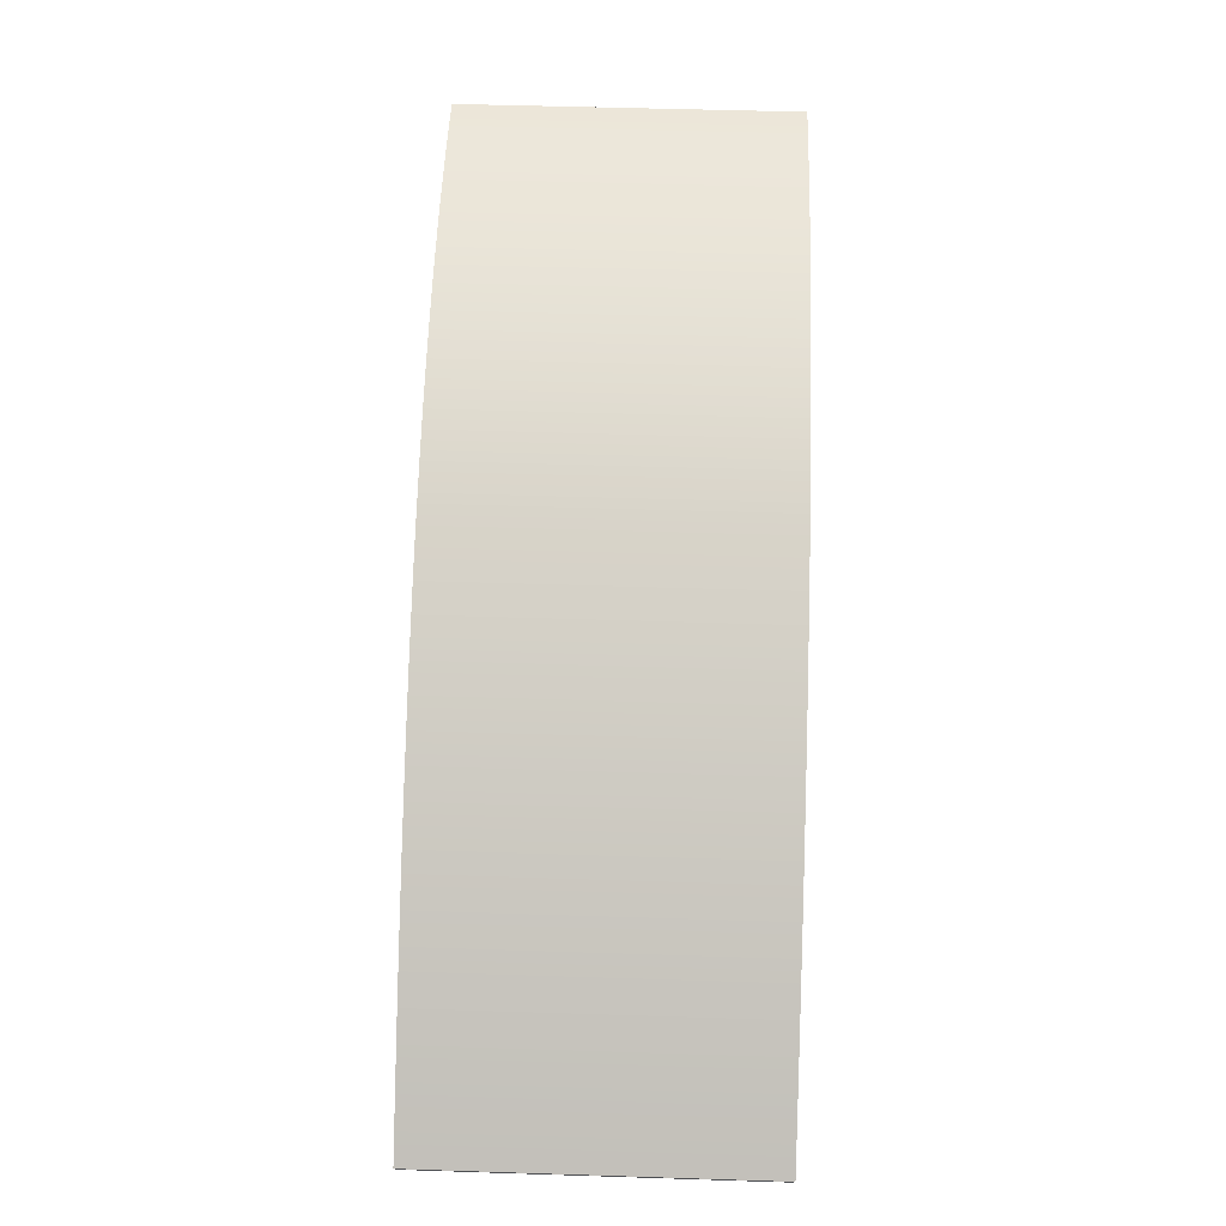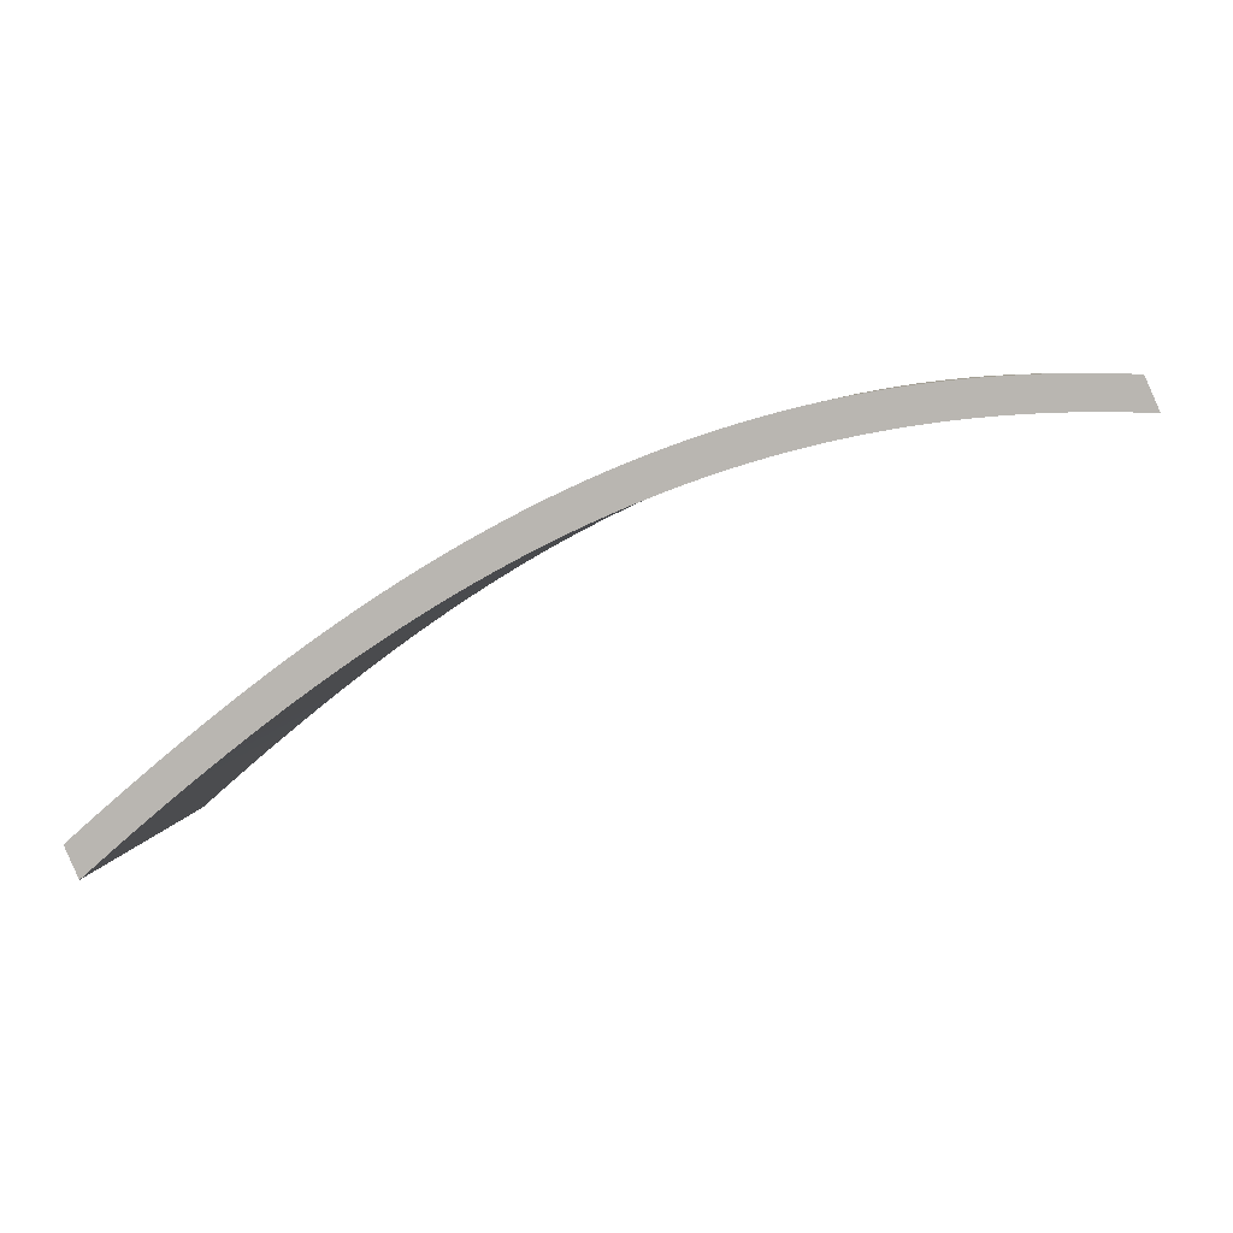
<metadata>
{"format":"obj","ext":"obj","renderer":"f3d","projection":"perspective","resolution":1024,"background":"white","views":[{"elev":51.0,"azim":92.0,"up":"+Y"},{"elev":6.0,"azim":-172.1,"up":"+Y"}]}
</metadata>
<code>
o BezierCurve.001
v -0.7209 0.1951 -0.2566
v -0.7044 0.1958 -0.2566
v -0.6879 0.1963 -0.2566
v -0.6716 0.1965 -0.2566
v -0.6553 0.1967 -0.2566
v -0.6391 0.1966 -0.2566
v -0.623 0.1964 -0.2566
v -0.6069 0.1959 -0.2566
v -0.591 0.1954 -0.2566
v -0.5751 0.1946 -0.2566
v -0.5593 0.1937 -0.2566
v -0.5436 0.1926 -0.2566
v -0.528 0.1913 -0.2566
v -0.5125 0.1899 -0.2566
v -0.497 0.1883 -0.2566
v -0.4816 0.1866 -0.2566
v -0.4663 0.1847 -0.2566
v -0.4511 0.1826 -0.2566
v -0.436 0.1804 -0.2566
v -0.4209 0.178 -0.2566
v -0.4059 0.1754 -0.2566
v -0.3909 0.1728 -0.2566
v -0.3761 0.1699 -0.2566
v -0.3613 0.1669 -0.2566
v -0.3466 0.1638 -0.2566
v -0.3319 0.1605 -0.2566
v -0.3174 0.157 -0.2566
v -0.3028 0.1535 -0.2566
v -0.2884 0.1497 -0.2566
v -0.274 0.1459 -0.2566
v -0.2597 0.1418 -0.2566
v -0.2454 0.1377 -0.2566
v -0.2313 0.1334 -0.2566
v -0.2171 0.129 -0.2566
v -0.2031 0.1244 -0.2566
v -0.1891 0.1197 -0.2566
v -0.1751 0.1149 -0.2566
v -0.1612 0.1099 -0.2566
v -0.1474 0.1048 -0.2566
v -0.1336 0.09957 -0.2566
v -0.1199 0.09421 -0.2566
v -0.1063 0.08873 -0.2566
v -0.09268 0.08313 -0.2566
v -0.07913 0.0774 -0.2566
v -0.06564 0.07155 -0.2566
v -0.0522 0.06557 -0.2566
v -0.03881 0.05948 -0.2566
v -0.02547 0.05327 -0.2566
v -0.01218 0.04694 -0.2566
v 0.001063 0.0405 -0.2566
v 0.01426 0.03394 -0.2566
v 0.0274 0.02728 -0.2566
v 0.0405 0.02049 -0.2566
v 0.05355 0.0136 -0.2566
v 0.06656 0.006603 -0.2566
v 0.07953 -0.000504 -0.2566
v 0.09245 -0.007717 -0.2566
v 0.1053 -0.01503 -0.2566
v 0.1182 -0.02246 -0.2566
v 0.131 -0.02998 -0.2566
v 0.1437 -0.0376 -0.2566
v 0.1564 -0.04532 -0.2566
v 0.1691 -0.05314 -0.2566
v 0.1818 -0.06106 -0.2566
v 0.1944 -0.06907 -0.2566
v 0.207 -0.07717 -0.2566
v 0.2195 -0.08537 -0.2566
v 0.232 -0.09366 -0.2566
v 0.2445 -0.102 -0.2566
v 0.2569 -0.1105 -0.2566
v 0.2693 -0.1191 -0.2566
v 0.2817 -0.1277 -0.2566
v 0.2941 -0.1364 -0.2566
v 0.3064 -0.1452 -0.2566
v 0.3187 -0.1541 -0.2566
v 0.331 -0.1631 -0.2566
v 0.3432 -0.1721 -0.2566
v 0.3554 -0.1812 -0.2566
v 0.3676 -0.1904 -0.2566
v 0.3798 -0.1997 -0.2566
v 0.3919 -0.209 -0.2566
v 0.4041 -0.2185 -0.2566
v 0.4162 -0.2279 -0.2566
v 0.4282 -0.2375 -0.2566
v 0.4403 -0.2471 -0.2566
v 0.4524 -0.2568 -0.2566
v 0.4644 -0.2666 -0.2566
v 0.4764 -0.2764 -0.2566
v 0.4884 -0.2863 -0.2566
v 0.5004 -0.2962 -0.2566
v 0.5124 -0.3062 -0.2566
v 0.5243 -0.3163 -0.2566
v 0.5363 -0.3264 -0.2566
v 0.5482 -0.3365 -0.2566
v 0.5601 -0.3468 -0.2566
v 0.572 -0.357 -0.2566
v 0.584 -0.3674 -0.2566
v 0.5959 -0.3777 -0.2566
v 0.6077 -0.3882 -0.2566
v 0.6196 -0.3986 -0.2566
v 0.6315 -0.4091 -0.2566
v -0.7414 0.1491 -0.2566
v -0.7248 0.1498 -0.2566
v -0.7084 0.1503 -0.2566
v -0.692 0.1505 -0.2566
v -0.6757 0.1507 -0.2566
v -0.6595 0.1506 -0.2566
v -0.6434 0.1503 -0.2566
v -0.6274 0.1499 -0.2566
v -0.6114 0.1493 -0.2566
v -0.5956 0.1486 -0.2566
v -0.5798 0.1477 -0.2566
v -0.5641 0.1466 -0.2566
v -0.5485 0.1453 -0.2566
v -0.5329 0.1439 -0.2566
v -0.5175 0.1423 -0.2566
v -0.5021 0.1406 -0.2566
v -0.4868 0.1387 -0.2566
v -0.4716 0.1366 -0.2566
v -0.4564 0.1344 -0.2566
v -0.4413 0.132 -0.2566
v -0.4263 0.1294 -0.2566
v -0.4114 0.1268 -0.2566
v -0.3965 0.1239 -0.2566
v -0.3817 0.1209 -0.2566
v -0.367 0.1178 -0.2566
v -0.3524 0.1145 -0.2566
v -0.3378 0.111 -0.2566
v -0.3233 0.1075 -0.2566
v -0.3088 0.1037 -0.2566
v -0.2945 0.09985 -0.2566
v -0.2801 0.09583 -0.2566
v -0.2659 0.09168 -0.2566
v -0.2517 0.08739 -0.2566
v -0.2376 0.08296 -0.2566
v -0.2235 0.07839 -0.2566
v -0.2095 0.07369 -0.2566
v -0.1956 0.06885 -0.2566
v -0.1817 0.06388 -0.2566
v -0.1679 0.05879 -0.2566
v -0.1541 0.05356 -0.2566
v -0.1404 0.04821 -0.2566
v -0.1267 0.04273 -0.2566
v -0.1131 0.03712 -0.2566
v -0.09958 0.03139 -0.2566
v -0.08608 0.02554 -0.2566
v -0.07264 0.01957 -0.2566
v -0.05925 0.01348 -0.2566
v -0.04591 0.007265 -0.2566
v -0.03263 0.000938 -0.2566
v -0.01938 -0.005505 -0.2566
v -0.006192 -0.01206 -0.2566
v 0.006953 -0.01873 -0.2566
v 0.02005 -0.02551 -0.2566
v 0.03311 -0.0324 -0.2566
v 0.04612 -0.0394 -0.2566
v 0.05908 -0.04651 -0.2566
v 0.072 -0.05372 -0.2566
v 0.08488 -0.06104 -0.2566
v 0.09772 -0.06846 -0.2566
v 0.1105 -0.07598 -0.2566
v 0.1233 -0.08361 -0.2566
v 0.136 -0.09133 -0.2566
v 0.1487 -0.09915 -0.2566
v 0.1613 -0.1071 -0.2566
v 0.1739 -0.1151 -0.2566
v 0.1865 -0.1232 -0.2566
v 0.1991 -0.1314 -0.2566
v 0.2116 -0.1397 -0.2566
v 0.224 -0.148 -0.2566
v 0.2365 -0.1565 -0.2566
v 0.2489 -0.1651 -0.2566
v 0.2613 -0.1737 -0.2566
v 0.2736 -0.1824 -0.2566
v 0.2859 -0.1912 -0.2566
v 0.2982 -0.2001 -0.2566
v 0.3105 -0.2091 -0.2566
v 0.3227 -0.2181 -0.2566
v 0.335 -0.2272 -0.2566
v 0.3472 -0.2364 -0.2566
v 0.3593 -0.2457 -0.2566
v 0.3715 -0.255 -0.2566
v 0.3836 -0.2645 -0.2566
v 0.3957 -0.2739 -0.2566
v 0.4078 -0.2835 -0.2566
v 0.4199 -0.2931 -0.2566
v 0.4319 -0.3028 -0.2566
v 0.444 -0.3126 -0.2566
v 0.456 -0.3224 -0.2566
v 0.468 -0.3323 -0.2566
v 0.48 -0.3422 -0.2566
v 0.4919 -0.3522 -0.2566
v 0.5039 -0.3623 -0.2566
v 0.5158 -0.3724 -0.2566
v 0.5278 -0.3825 -0.2566
v 0.5397 -0.3928 -0.2566
v 0.5516 -0.403 -0.2566
v 0.5635 -0.4134 -0.2566
v 0.5754 -0.4237 -0.2566
v 0.5873 -0.4342 -0.2566
v 0.5992 -0.4446 -0.2566
v 0.6111 -0.4552 -0.2566
v -0.7209 0.1951 0.2513
v -0.7044 0.1958 0.2513
v -0.6879 0.1963 0.2513
v -0.6716 0.1965 0.2513
v -0.6553 0.1967 0.2513
v -0.6391 0.1966 0.2513
v -0.623 0.1964 0.2513
v -0.6069 0.1959 0.2513
v -0.591 0.1954 0.2513
v -0.5751 0.1946 0.2513
v -0.5593 0.1937 0.2513
v -0.5436 0.1926 0.2513
v -0.528 0.1913 0.2513
v -0.5125 0.1899 0.2513
v -0.497 0.1883 0.2513
v -0.4816 0.1866 0.2513
v -0.4663 0.1847 0.2513
v -0.4511 0.1826 0.2513
v -0.436 0.1804 0.2513
v -0.4209 0.178 0.2513
v -0.4059 0.1754 0.2513
v -0.3909 0.1728 0.2513
v -0.3761 0.1699 0.2513
v -0.3613 0.1669 0.2513
v -0.3466 0.1638 0.2513
v -0.3319 0.1605 0.2513
v -0.3174 0.157 0.2513
v -0.3028 0.1535 0.2513
v -0.2884 0.1497 0.2513
v -0.274 0.1459 0.2513
v -0.2597 0.1418 0.2513
v -0.2454 0.1377 0.2513
v -0.2313 0.1334 0.2513
v -0.2171 0.129 0.2513
v -0.2031 0.1244 0.2513
v -0.1891 0.1197 0.2513
v -0.1751 0.1149 0.2513
v -0.1612 0.1099 0.2513
v -0.1474 0.1048 0.2513
v -0.1336 0.09957 0.2513
v -0.1199 0.09421 0.2513
v -0.1063 0.08873 0.2513
v -0.09268 0.08313 0.2513
v -0.07913 0.0774 0.2513
v -0.06564 0.07155 0.2513
v -0.0522 0.06557 0.2513
v -0.03881 0.05948 0.2513
v -0.02547 0.05327 0.2513
v -0.01218 0.04694 0.2513
v 0.001063 0.0405 0.2513
v 0.01426 0.03394 0.2513
v 0.0274 0.02728 0.2513
v 0.0405 0.02049 0.2513
v 0.05355 0.0136 0.2513
v 0.06656 0.006603 0.2513
v 0.07953 -0.000504 0.2513
v 0.09245 -0.007717 0.2513
v 0.1053 -0.01503 0.2513
v 0.1182 -0.02246 0.2513
v 0.131 -0.02998 0.2513
v 0.1437 -0.0376 0.2513
v 0.1564 -0.04532 0.2513
v 0.1691 -0.05314 0.2513
v 0.1818 -0.06106 0.2513
v 0.1944 -0.06907 0.2513
v 0.207 -0.07717 0.2513
v 0.2195 -0.08537 0.2513
v 0.232 -0.09366 0.2513
v 0.2445 -0.102 0.2513
v 0.2569 -0.1105 0.2513
v 0.2693 -0.1191 0.2513
v 0.2817 -0.1277 0.2513
v 0.2941 -0.1364 0.2513
v 0.3064 -0.1452 0.2513
v 0.3187 -0.1541 0.2513
v 0.331 -0.1631 0.2513
v 0.3432 -0.1721 0.2513
v 0.3554 -0.1812 0.2513
v 0.3676 -0.1904 0.2513
v 0.3798 -0.1997 0.2513
v 0.3919 -0.209 0.2513
v 0.4041 -0.2185 0.2513
v 0.4162 -0.2279 0.2513
v 0.4282 -0.2375 0.2513
v 0.4403 -0.2471 0.2513
v 0.4524 -0.2568 0.2513
v 0.4644 -0.2666 0.2513
v 0.4764 -0.2764 0.2513
v 0.4884 -0.2863 0.2513
v 0.5004 -0.2962 0.2513
v 0.5124 -0.3062 0.2513
v 0.5243 -0.3163 0.2513
v 0.5363 -0.3264 0.2513
v 0.5482 -0.3365 0.2513
v 0.5601 -0.3468 0.2513
v 0.572 -0.357 0.2513
v 0.584 -0.3674 0.2513
v 0.5959 -0.3777 0.2513
v 0.6077 -0.3882 0.2513
v 0.6196 -0.3986 0.2513
v 0.6315 -0.4091 0.2513
v -0.7414 0.1491 0.2513
v -0.7248 0.1498 0.2513
v -0.7084 0.1503 0.2513
v -0.692 0.1505 0.2513
v -0.6757 0.1507 0.2513
v -0.6595 0.1506 0.2513
v -0.6434 0.1503 0.2513
v -0.6274 0.1499 0.2513
v -0.6114 0.1493 0.2513
v -0.5956 0.1486 0.2513
v -0.5798 0.1477 0.2513
v -0.5641 0.1466 0.2513
v -0.5485 0.1453 0.2513
v -0.5329 0.1439 0.2513
v -0.5175 0.1423 0.2513
v -0.5021 0.1406 0.2513
v -0.4868 0.1387 0.2513
v -0.4716 0.1366 0.2513
v -0.4564 0.1344 0.2513
v -0.4413 0.132 0.2513
v -0.4263 0.1294 0.2513
v -0.4114 0.1268 0.2513
v -0.3965 0.1239 0.2513
v -0.3817 0.1209 0.2513
v -0.367 0.1178 0.2513
v -0.3524 0.1145 0.2513
v -0.3378 0.111 0.2513
v -0.3233 0.1075 0.2513
v -0.3088 0.1037 0.2513
v -0.2945 0.09985 0.2513
v -0.2801 0.09583 0.2513
v -0.2659 0.09168 0.2513
v -0.2517 0.08739 0.2513
v -0.2376 0.08296 0.2513
v -0.2235 0.07839 0.2513
v -0.2095 0.07369 0.2513
v -0.1956 0.06885 0.2513
v -0.1817 0.06388 0.2513
v -0.1679 0.05879 0.2513
v -0.1541 0.05356 0.2513
v -0.1404 0.04821 0.2513
v -0.1267 0.04273 0.2513
v -0.1131 0.03712 0.2513
v -0.09958 0.03139 0.2513
v -0.08608 0.02554 0.2513
v -0.07264 0.01957 0.2513
v -0.05925 0.01348 0.2513
v -0.04591 0.007265 0.2513
v -0.03263 0.000938 0.2513
v -0.01938 -0.005505 0.2513
v -0.006192 -0.01206 0.2513
v 0.006953 -0.01873 0.2513
v 0.02005 -0.02551 0.2513
v 0.03311 -0.0324 0.2513
v 0.04612 -0.0394 0.2513
v 0.05908 -0.04651 0.2513
v 0.072 -0.05372 0.2513
v 0.08488 -0.06104 0.2513
v 0.09772 -0.06846 0.2513
v 0.1105 -0.07598 0.2513
v 0.1233 -0.08361 0.2513
v 0.136 -0.09133 0.2513
v 0.1487 -0.09915 0.2513
v 0.1613 -0.1071 0.2513
v 0.1739 -0.1151 0.2513
v 0.1865 -0.1232 0.2513
v 0.1991 -0.1314 0.2513
v 0.2116 -0.1397 0.2513
v 0.224 -0.148 0.2513
v 0.2365 -0.1565 0.2513
v 0.2489 -0.1651 0.2513
v 0.2613 -0.1737 0.2513
v 0.2736 -0.1824 0.2513
v 0.2859 -0.1912 0.2513
v 0.2982 -0.2001 0.2513
v 0.3105 -0.2091 0.2513
v 0.3227 -0.2181 0.2513
v 0.335 -0.2272 0.2513
v 0.3472 -0.2364 0.2513
v 0.3593 -0.2457 0.2513
v 0.3715 -0.255 0.2513
v 0.3836 -0.2645 0.2513
v 0.3957 -0.2739 0.2513
v 0.4078 -0.2835 0.2513
v 0.4199 -0.2931 0.2513
v 0.4319 -0.3028 0.2513
v 0.444 -0.3126 0.2513
v 0.456 -0.3224 0.2513
v 0.468 -0.3323 0.2513
v 0.48 -0.3422 0.2513
v 0.4919 -0.3522 0.2513
v 0.5039 -0.3623 0.2513
v 0.5158 -0.3724 0.2513
v 0.5278 -0.3825 0.2513
v 0.5397 -0.3928 0.2513
v 0.5516 -0.403 0.2513
v 0.5635 -0.4134 0.2513
v 0.5754 -0.4237 0.2513
v 0.5873 -0.4342 0.2513
v 0.5992 -0.4446 0.2513
v 0.6111 -0.4552 0.2513
f 66 167 168 67
f 15 116 117 16
f 67 168 169 68
f 16 117 118 17
f 68 169 170 69
f 17 118 119 18
f 69 170 171 70
f 18 119 120 19
f 70 171 172 71
f 19 120 121 20
f 71 172 173 72
f 20 121 122 21
f 72 173 174 73
f 21 122 123 22
f 73 174 175 74
f 22 123 124 23
f 74 175 176 75
f 23 124 125 24
f 75 176 177 76
f 24 125 126 25
f 76 177 178 77
f 25 126 127 26
f 77 178 179 78
f 26 127 128 27
f 78 179 180 79
f 27 128 129 28
f 79 180 181 80
f 28 129 130 29
f 80 181 182 81
f 29 130 131 30
f 81 182 183 82
f 30 131 132 31
f 82 183 184 83
f 31 132 133 32
f 83 184 185 84
f 32 133 134 33
f 84 185 186 85
f 33 134 135 34
f 85 186 187 86
f 34 135 136 35
f 86 187 188 87
f 35 136 137 36
f 87 188 189 88
f 36 137 138 37
f 88 189 190 89
f 37 138 139 38
f 89 190 191 90
f 38 139 140 39
f 90 191 192 91
f 39 140 141 40
f 91 192 193 92
f 40 141 142 41
f 92 193 194 93
f 41 142 143 42
f 93 194 195 94
f 42 143 144 43
f 94 195 196 95
f 43 144 145 44
f 95 196 197 96
f 44 145 146 45
f 96 197 198 97
f 45 146 147 46
f 97 198 199 98
f 46 147 148 47
f 98 199 200 99
f 47 148 149 48
f 99 200 201 100
f 48 149 150 49
f 100 201 202 101
f 49 150 151 50
f 50 151 152 51
f 51 152 153 52
f 52 153 154 53
f 1 102 103 2
f 53 154 155 54
f 2 103 104 3
f 54 155 156 55
f 3 104 105 4
f 55 156 157 56
f 4 105 106 5
f 56 157 158 57
f 5 106 107 6
f 57 158 159 58
f 6 107 108 7
f 58 159 160 59
f 7 108 109 8
f 59 160 161 60
f 8 109 110 9
f 60 161 162 61
f 9 110 111 10
f 61 162 163 62
f 10 111 112 11
f 62 163 164 63
f 11 112 113 12
f 63 164 165 64
f 12 113 114 13
f 64 165 166 65
f 13 114 115 14
f 65 166 167 66
f 14 115 116 15
f 268 269 370 369
f 217 218 319 318
f 269 270 371 370
f 218 219 320 319
f 270 271 372 371
f 219 220 321 320
f 271 272 373 372
f 220 221 322 321
f 272 273 374 373
f 221 222 323 322
f 273 274 375 374
f 222 223 324 323
f 274 275 376 375
f 223 224 325 324
f 275 276 377 376
f 224 225 326 325
f 276 277 378 377
f 225 226 327 326
f 277 278 379 378
f 226 227 328 327
f 278 279 380 379
f 227 228 329 328
f 279 280 381 380
f 228 229 330 329
f 280 281 382 381
f 229 230 331 330
f 281 282 383 382
f 230 231 332 331
f 282 283 384 383
f 231 232 333 332
f 283 284 385 384
f 232 233 334 333
f 284 285 386 385
f 233 234 335 334
f 285 286 387 386
f 234 235 336 335
f 286 287 388 387
f 235 236 337 336
f 287 288 389 388
f 236 237 338 337
f 288 289 390 389
f 237 238 339 338
f 289 290 391 390
f 238 239 340 339
f 290 291 392 391
f 239 240 341 340
f 291 292 393 392
f 240 241 342 341
f 292 293 394 393
f 241 242 343 342
f 293 294 395 394
f 242 243 344 343
f 294 295 396 395
f 243 244 345 344
f 295 296 397 396
f 244 245 346 345
f 296 297 398 397
f 245 246 347 346
f 297 298 399 398
f 246 247 348 347
f 298 299 400 399
f 247 248 349 348
f 299 300 401 400
f 248 249 350 349
f 300 301 402 401
f 249 250 351 350
f 301 302 403 402
f 250 251 352 351
f 302 303 404 403
f 251 252 353 352
f 252 253 354 353
f 253 254 355 354
f 254 255 356 355
f 203 204 305 304
f 255 256 357 356
f 204 205 306 305
f 256 257 358 357
f 205 206 307 306
f 257 258 359 358
f 206 207 308 307
f 258 259 360 359
f 207 208 309 308
f 259 260 361 360
f 208 209 310 309
f 260 261 362 361
f 209 210 311 310
f 261 262 363 362
f 210 211 312 311
f 262 263 364 363
f 211 212 313 312
f 263 264 365 364
f 212 213 314 313
f 264 265 366 365
f 213 214 315 314
f 265 266 367 366
f 214 215 316 315
f 266 267 368 367
f 215 216 317 316
f 267 268 369 368
f 216 217 318 317
f 119 118 320 321
f 13 14 216 215
f 120 119 321 322
f 14 15 217 216
f 121 120 322 323
f 15 16 218 217
f 122 121 323 324
f 16 17 219 218
f 123 122 324 325
f 17 18 220 219
f 124 123 325 326
f 18 19 221 220
f 125 124 326 327
f 19 20 222 221
f 126 125 327 328
f 20 21 223 222
f 127 126 328 329
f 21 22 224 223
f 128 127 329 330
f 22 23 225 224
f 129 128 330 331
f 23 24 226 225
f 130 129 331 332
f 24 25 227 226
f 131 130 332 333
f 25 26 228 227
f 132 131 333 334
f 26 27 229 228
f 133 132 334 335
f 27 28 230 229
f 134 133 335 336
f 28 29 231 230
f 135 134 336 337
f 29 30 232 231
f 136 135 337 338
f 30 31 233 232
f 137 136 338 339
f 31 32 234 233
f 138 137 339 340
f 32 33 235 234
f 139 138 340 341
f 33 34 236 235
f 140 139 341 342
f 34 35 237 236
f 141 140 342 343
f 35 36 238 237
f 142 141 343 344
f 36 37 239 238
f 143 142 344 345
f 37 38 240 239
f 144 143 345 346
f 38 39 241 240
f 145 144 346 347
f 39 40 242 241
f 146 145 347 348
f 40 41 243 242
f 147 146 348 349
f 41 42 244 243
f 148 147 349 350
f 42 43 245 244
f 149 148 350 351
f 43 44 246 245
f 150 149 351 352
f 44 45 247 246
f 151 150 352 353
f 45 46 248 247
f 152 151 353 354
f 46 47 249 248
f 153 152 354 355
f 47 48 250 249
f 154 153 355 356
f 48 49 251 250
f 155 154 356 357
f 49 50 252 251
f 156 155 357 358
f 50 51 253 252
f 157 156 358 359
f 51 52 254 253
f 158 157 359 360
f 52 53 255 254
f 159 158 360 361
f 53 54 256 255
f 160 159 361 362
f 54 55 257 256
f 161 160 362 363
f 55 56 258 257
f 162 161 363 364
f 56 57 259 258
f 163 162 364 365
f 57 58 260 259
f 164 163 365 366
f 58 59 261 260
f 165 164 366 367
f 59 60 262 261
f 166 165 367 368
f 60 61 263 262
f 167 166 368 369
f 61 62 264 263
f 168 167 369 370
f 62 63 265 264
f 101 202 404 303
f 169 168 370 371
f 63 64 266 265
f 170 169 371 372
f 64 65 267 266
f 171 170 372 373
f 65 66 268 267
f 172 171 373 374
f 66 67 269 268
f 173 172 374 375
f 67 68 270 269
f 174 173 375 376
f 68 69 271 270
f 102 1 203 304
f 175 174 376 377
f 69 70 272 271
f 176 175 377 378
f 70 71 273 272
f 177 176 378 379
f 71 72 274 273
f 178 177 379 380
f 72 73 275 274
f 179 178 380 381
f 73 74 276 275
f 180 179 381 382
f 74 75 277 276
f 181 180 382 383
f 75 76 278 277
f 182 181 383 384
f 76 77 279 278
f 183 182 384 385
f 77 78 280 279
f 184 183 385 386
f 78 79 281 280
f 185 184 386 387
f 79 80 282 281
f 186 185 387 388
f 80 81 283 282
f 187 186 388 389
f 81 82 284 283
f 188 187 389 390
f 82 83 285 284
f 189 188 390 391
f 83 84 286 285
f 190 189 391 392
f 84 85 287 286
f 191 190 392 393
f 85 86 288 287
f 192 191 393 394
f 86 87 289 288
f 193 192 394 395
f 87 88 290 289
f 194 193 395 396
f 88 89 291 290
f 195 194 396 397
f 89 90 292 291
f 196 195 397 398
f 90 91 293 292
f 197 196 398 399
f 91 92 294 293
f 198 197 399 400
f 92 93 295 294
f 199 198 400 401
f 93 94 296 295
f 200 199 401 402
f 94 95 297 296
f 201 200 402 403
f 95 96 298 297
f 202 201 403 404
f 96 97 299 298
f 97 98 300 299
f 98 99 301 300
f 99 100 302 301
f 100 101 303 302
f 103 102 304 305
f 104 103 305 306
f 105 104 306 307
f 106 105 307 308
f 107 106 308 309
f 1 2 204 203
f 108 107 309 310
f 2 3 205 204
f 109 108 310 311
f 3 4 206 205
f 110 109 311 312
f 4 5 207 206
f 111 110 312 313
f 5 6 208 207
f 112 111 313 314
f 6 7 209 208
f 113 112 314 315
f 7 8 210 209
f 114 113 315 316
f 8 9 211 210
f 115 114 316 317
f 9 10 212 211
f 116 115 317 318
f 10 11 213 212
f 117 116 318 319
f 11 12 214 213
f 118 117 319 320
f 12 13 215 214

</code>
